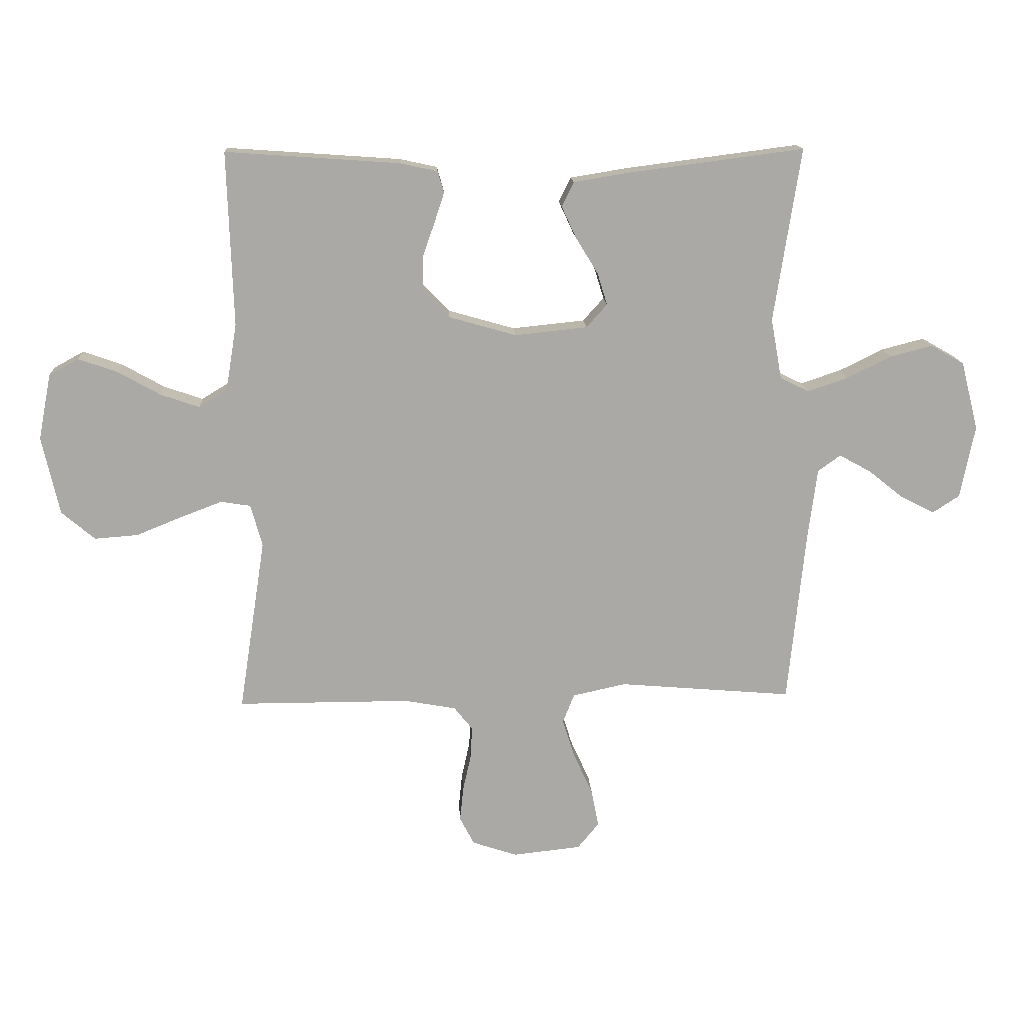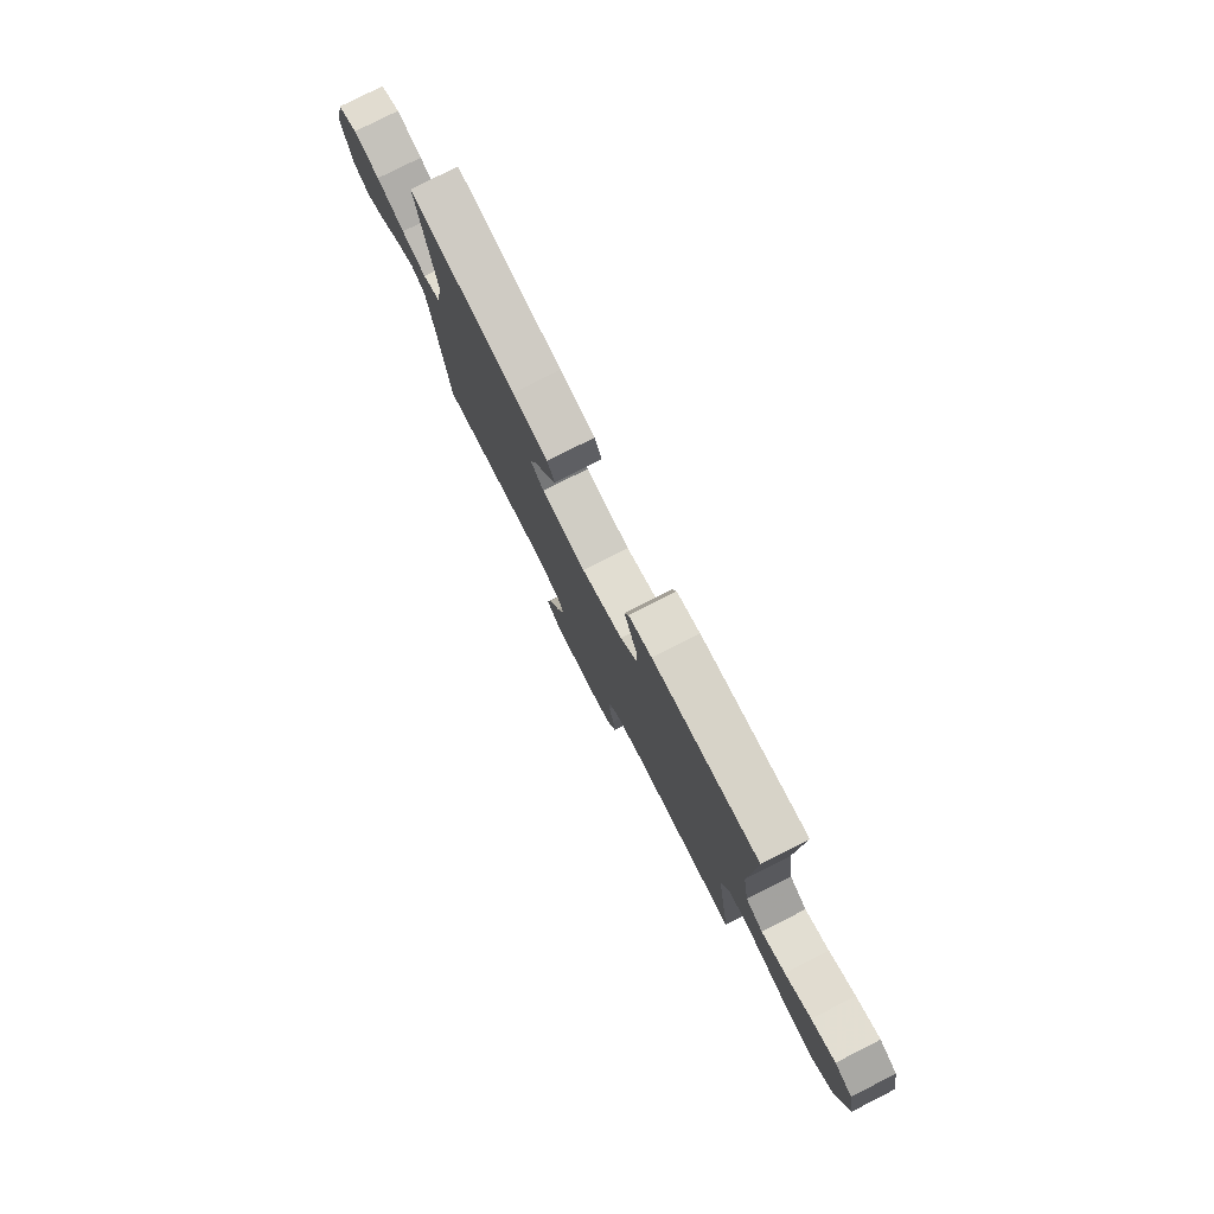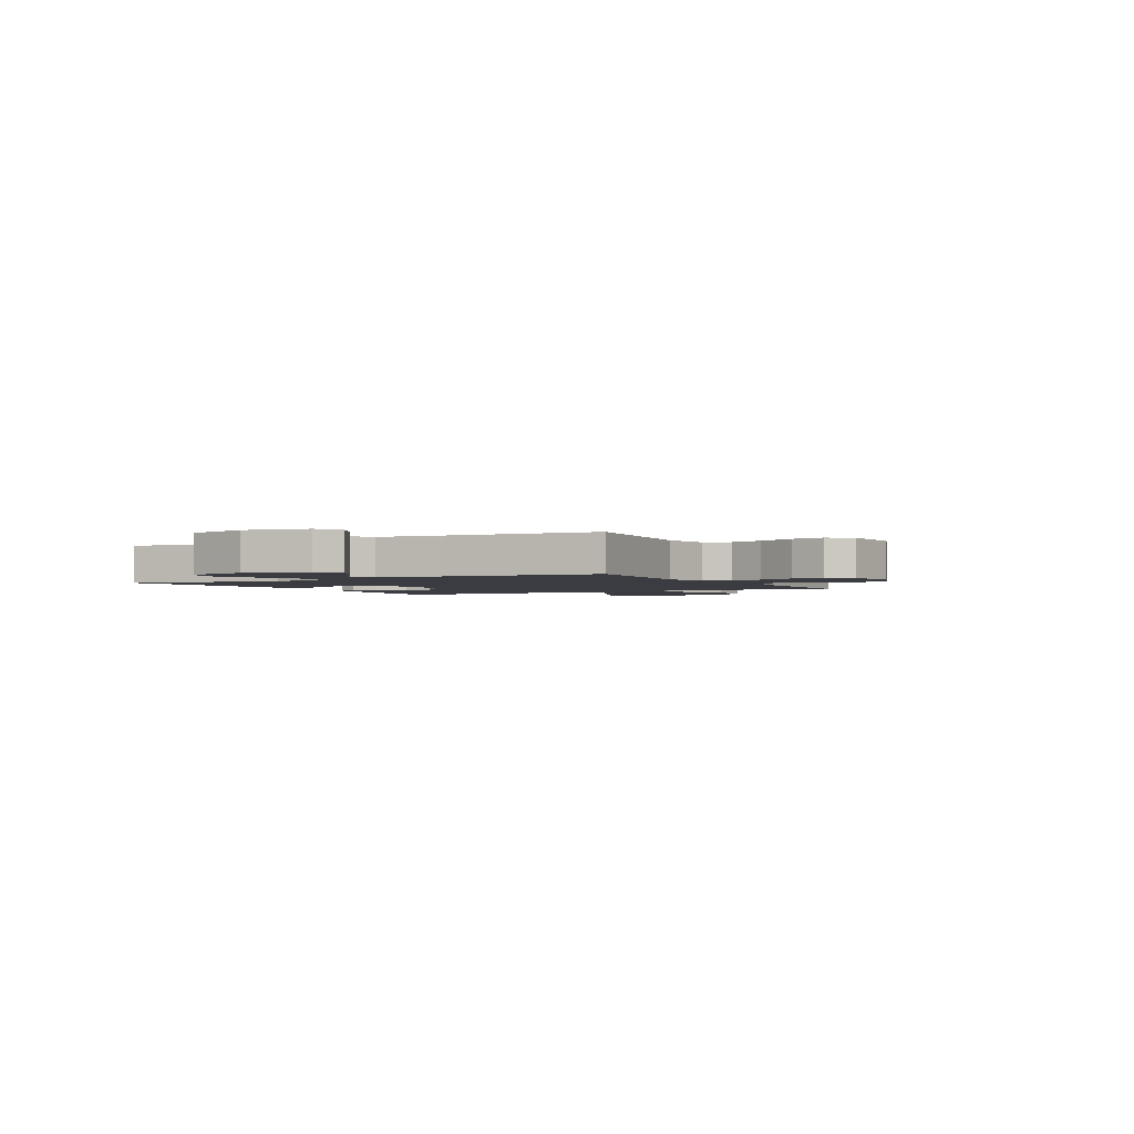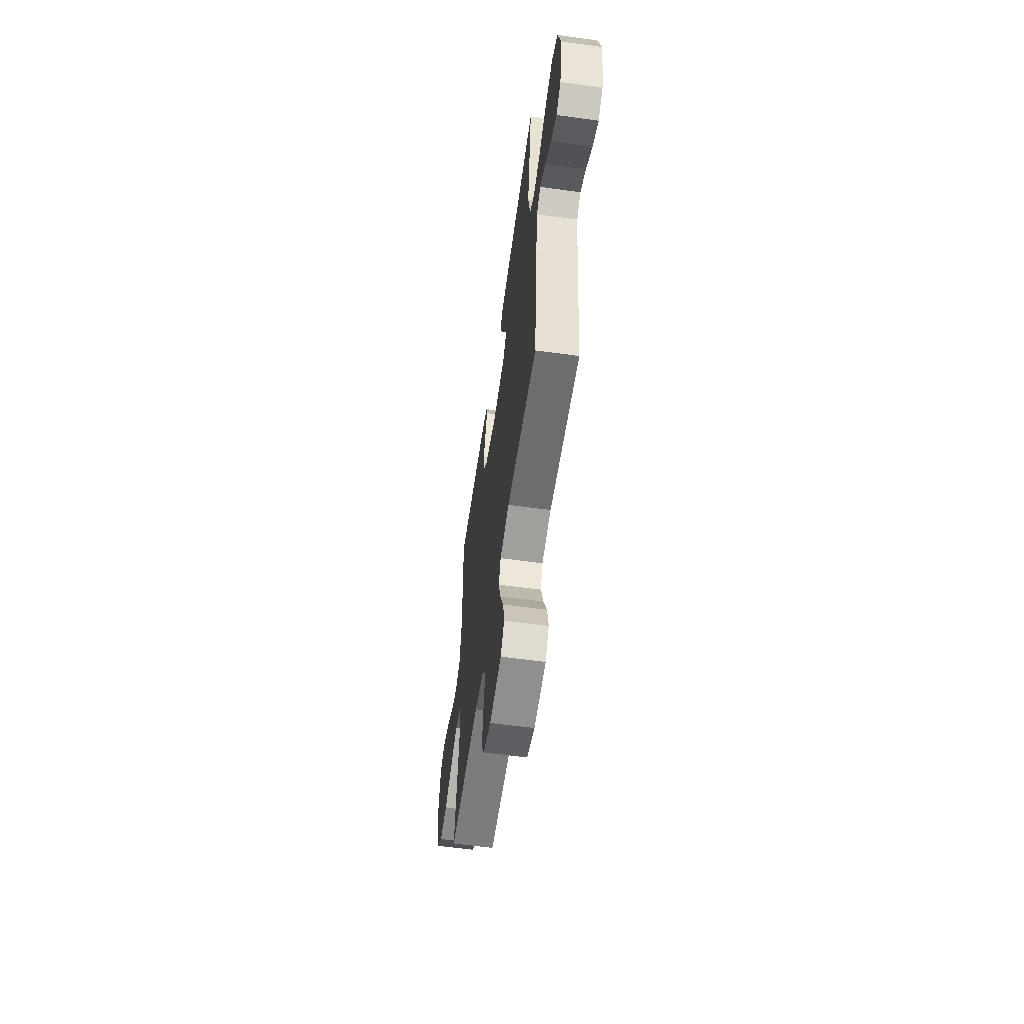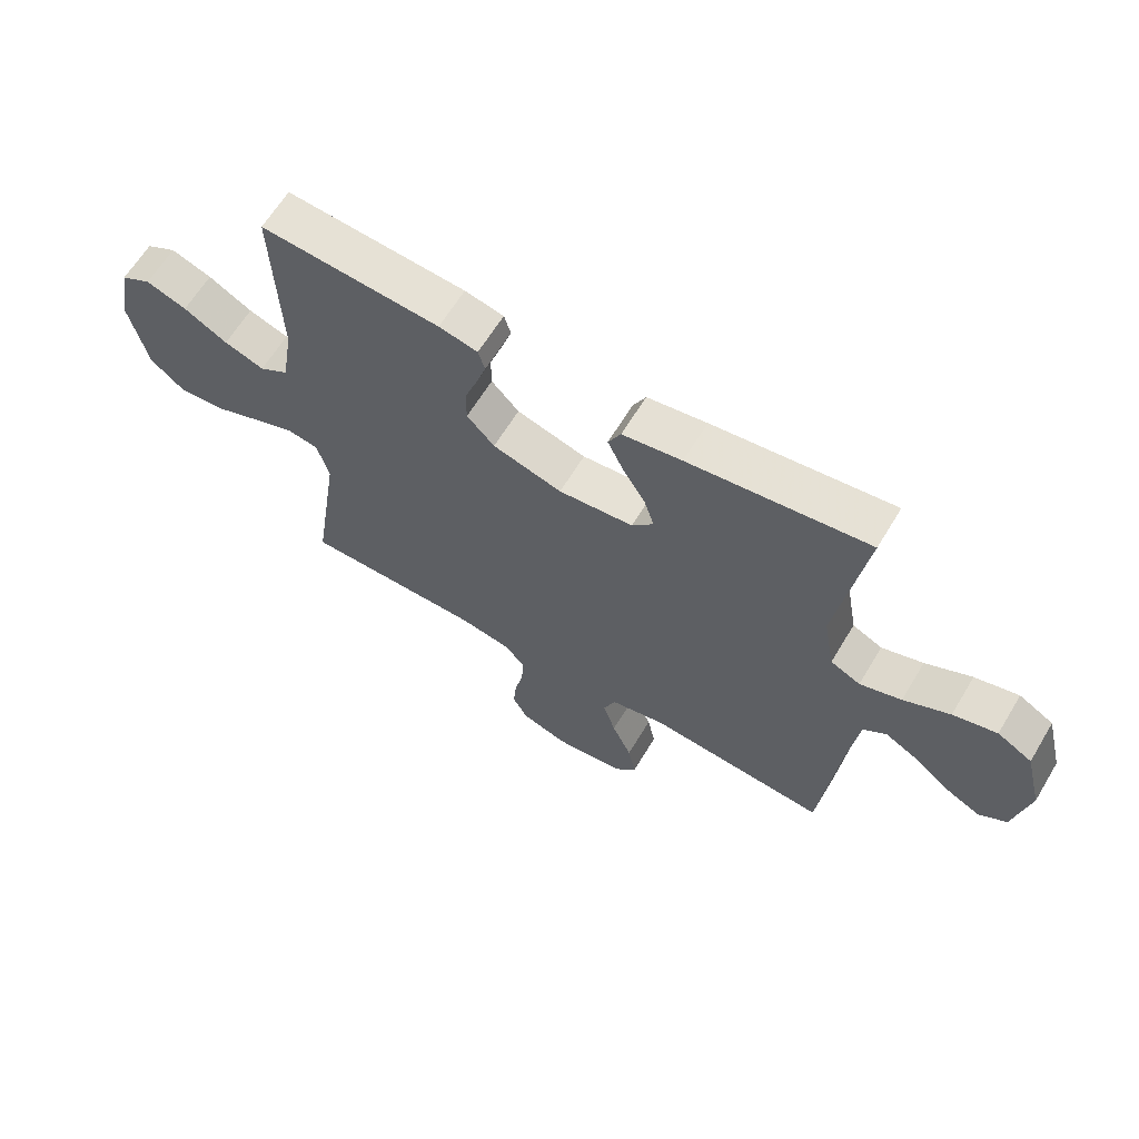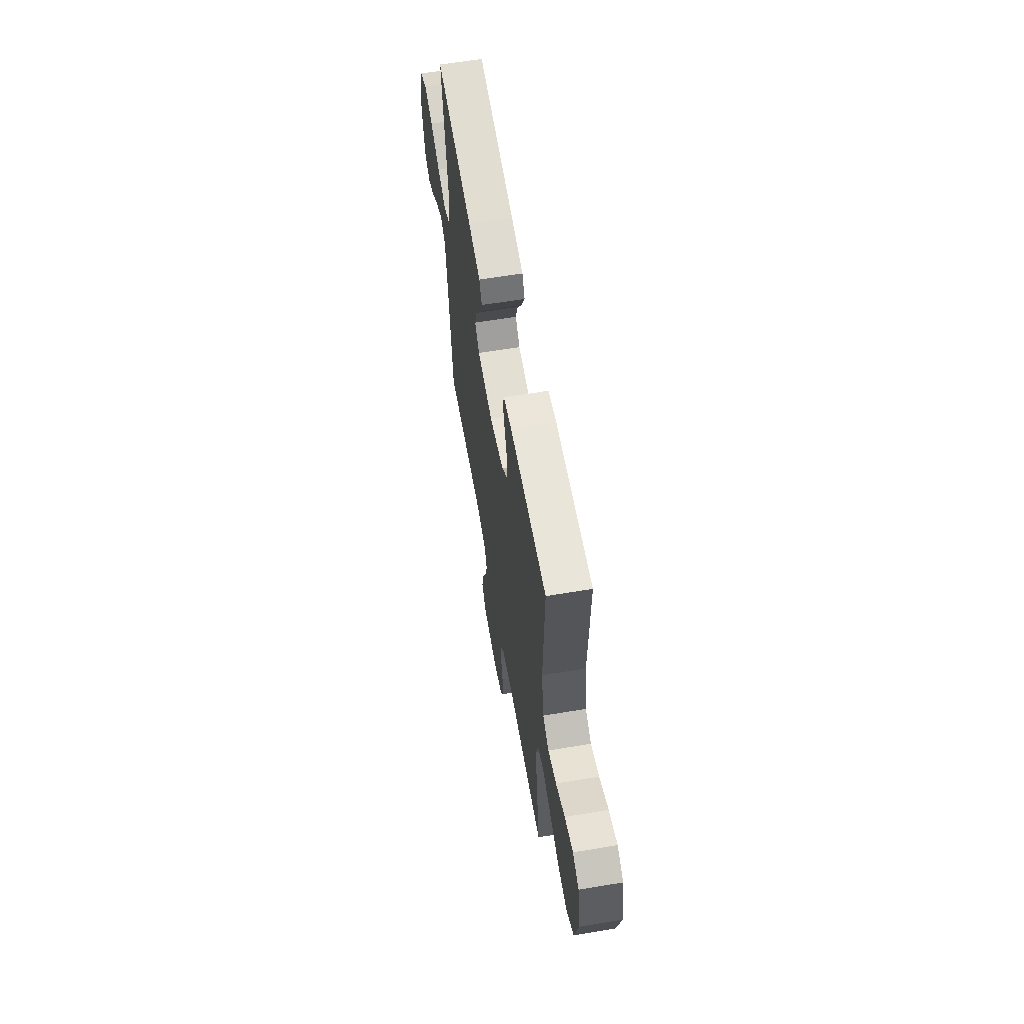
<metadata>
{"format":"obj","ext":"obj","renderer":"f3d","projection":"perspective","resolution":1024,"background":"white","views":[{"elev":14.7,"azim":-3.0,"up":"+Z"},{"elev":78.9,"azim":-116.9,"up":"+Z"},{"elev":-2.2,"azim":118.5,"up":"+Y"},{"elev":-58.9,"azim":81.9,"up":"+Z"},{"elev":63.7,"azim":31.1,"up":"+Z"},{"elev":61.5,"azim":-99.7,"up":"+Z"}]}
</metadata>
<code>
v 0.5 0.07 -0.5
v 0.2 0.07 -0.475
v 0.108 0.07 -0.495
v 0.088 0.07 -0.545
v 0.109 0.07 -0.612
v 0.142 0.07 -0.685
v 0.155 0.07 -0.75
v 0.118 0.07 -0.795
v 0 0.07 -0.808
v -0.078 0.07 -0.782
v -0.103 0.07 -0.734
v -0.097 0.07 -0.675
v -0.083 0.07 -0.612
v -0.08 0.07 -0.556
v -0.112 0.07 -0.516
v -0.2 0.07 -0.5
v -0.5 0.07 -0.5
v -0.454 0.07 -0.2
v -0.474 0.07 -0.127
v -0.526 0.07 -0.119
v -0.597 0.07 -0.146
v -0.676 0.07 -0.178
v -0.751 0.07 -0.184
v -0.809 0.07 -0.135
v -0.839 0.07 0
v -0.817 0.07 0.114
v -0.766 0.07 0.142
v -0.698 0.07 0.118
v -0.625 0.07 0.077
v -0.558 0.07 0.054
v -0.509 0.07 0.084
v -0.49 0.07 0.2
v -0.5 0.07 0.5
v -0.2 0.07 0.479
v -0.135 0.07 0.465
v -0.124 0.07 0.428
v -0.141 0.07 0.376
v -0.162 0.07 0.317
v -0.162 0.07 0.259
v -0.116 0.07 0.21
v 0 0.07 0.177
v 0.125 0.07 0.19
v 0.161 0.07 0.23
v 0.144 0.07 0.285
v 0.106 0.07 0.347
v 0.08 0.07 0.403
v 0.101 0.07 0.445
v 0.2 0.07 0.461
v 0.5 0.07 0.5
v 0.454 0.07 0.2
v 0.473 0.07 0.095
v 0.523 0.07 0.071
v 0.592 0.07 0.094
v 0.669 0.07 0.132
v 0.742 0.07 0.151
v 0.8 0.07 0.118
v 0.83 0.07 0
v 0.805 0.07 -0.126
v 0.759 0.07 -0.156
v 0.701 0.07 -0.127
v 0.64 0.07 -0.078
v 0.585 0.07 -0.048
v 0.546 0.07 -0.076
v 0.53 0.07 -0.2
v 0.5 0 -0.5
v 0.2 0 -0.475
v 0.108 0 -0.495
v 0.088 0 -0.545
v 0.109 0 -0.612
v 0.142 0 -0.685
v 0.155 0 -0.75
v 0.118 0 -0.795
v 0 0 -0.808
v -0.078 0 -0.782
v -0.103 0 -0.734
v -0.097 0 -0.675
v -0.083 0 -0.612
v -0.08 0 -0.556
v -0.112 0 -0.516
v -0.2 0 -0.5
v -0.5 0 -0.5
v -0.454 0 -0.2
v -0.474 0 -0.127
v -0.526 0 -0.119
v -0.597 0 -0.146
v -0.676 0 -0.178
v -0.751 0 -0.184
v -0.809 0 -0.135
v -0.839 0 0
v -0.817 0 0.114
v -0.766 0 0.142
v -0.698 0 0.118
v -0.625 0 0.077
v -0.558 0 0.054
v -0.509 0 0.084
v -0.49 0 0.2
v -0.5 0 0.5
v -0.2 0 0.479
v -0.135 0 0.465
v -0.124 0 0.428
v -0.141 0 0.376
v -0.162 0 0.317
v -0.162 0 0.259
v -0.116 0 0.21
v 0 0 0.177
v 0.125 0 0.19
v 0.161 0 0.23
v 0.144 0 0.285
v 0.106 0 0.347
v 0.08 0 0.403
v 0.101 0 0.445
v 0.2 0 0.461
v 0.5 0 0.5
v 0.454 0 0.2
v 0.473 0 0.095
v 0.523 0 0.071
v 0.592 0 0.094
v 0.669 0 0.132
v 0.742 0 0.151
v 0.8 0 0.118
v 0.83 0 0
v 0.805 0 -0.126
v 0.759 0 -0.156
v 0.701 0 -0.127
v 0.64 0 -0.078
v 0.585 0 -0.048
v 0.546 0 -0.076
v 0.53 0 -0.2
f 58 59 60 61
f 58 61 62
f 57 58 62
f 56 57 62
f 53 54 55 56
f 52 53 56 62
f 51 52 62 63
f 47 48 49 50
f 47 50 51
f 44 45 46 47
f 43 44 47 51
f 42 43 51 63
f 35 36 37 38
f 33 34 35 38
f 32 33 38 39
f 31 32 39 40
f 26 27 28 29
f 26 29 30
f 25 26 30
f 24 25 30
f 21 22 23 24
f 20 21 24 30
f 19 20 30 31
f 16 17 18
f 15 16 18 19
f 10 11 12 13
f 10 13 14
f 9 10 14
f 8 9 14
f 5 6 7 8
f 4 5 8 14
f 3 4 14 15
f 64 1 2
f 41 42 63 64
f 31 40 41 64
f 15 19 31 64
f 2 3 15 64
f 125 124 123 122
f 126 125 122
f 126 122 121
f 126 121 120
f 120 119 118 117
f 126 120 117 116
f 127 126 116 115
f 114 113 112 111
f 115 114 111
f 111 110 109 108
f 115 111 108 107
f 127 115 107 106
f 102 101 100 99
f 102 99 98 97
f 103 102 97 96
f 104 103 96 95
f 93 92 91 90
f 94 93 90
f 94 90 89
f 94 89 88
f 88 87 86 85
f 94 88 85 84
f 95 94 84 83
f 82 81 80
f 83 82 80 79
f 77 76 75 74
f 78 77 74
f 78 74 73
f 78 73 72
f 72 71 70 69
f 78 72 69 68
f 79 78 68 67
f 66 65 128
f 128 127 106 105
f 128 105 104 95
f 128 95 83 79
f 128 79 67 66
f 1 65 66 2
f 2 66 67 3
f 3 67 68 4
f 4 68 69 5
f 5 69 70 6
f 6 70 71 7
f 7 71 72 8
f 8 72 73 9
f 9 73 74 10
f 10 74 75 11
f 11 75 76 12
f 12 76 77 13
f 13 77 78 14
f 14 78 79 15
f 15 79 80 16
f 16 80 81 17
f 17 81 82 18
f 18 82 83 19
f 19 83 84 20
f 20 84 85 21
f 21 85 86 22
f 22 86 87 23
f 23 87 88 24
f 24 88 89 25
f 25 89 90 26
f 26 90 91 27
f 27 91 92 28
f 28 92 93 29
f 29 93 94 30
f 30 94 95 31
f 31 95 96 32
f 32 96 97 33
f 33 97 98 34
f 34 98 99 35
f 35 99 100 36
f 36 100 101 37
f 37 101 102 38
f 38 102 103 39
f 39 103 104 40
f 40 104 105 41
f 41 105 106 42
f 42 106 107 43
f 43 107 108 44
f 44 108 109 45
f 45 109 110 46
f 46 110 111 47
f 47 111 112 48
f 48 112 113 49
f 49 113 114 50
f 50 114 115 51
f 51 115 116 52
f 52 116 117 53
f 53 117 118 54
f 54 118 119 55
f 55 119 120 56
f 56 120 121 57
f 57 121 122 58
f 58 122 123 59
f 59 123 124 60
f 60 124 125 61
f 61 125 126 62
f 62 126 127 63
f 63 127 128 64
f 64 128 65 1

</code>
